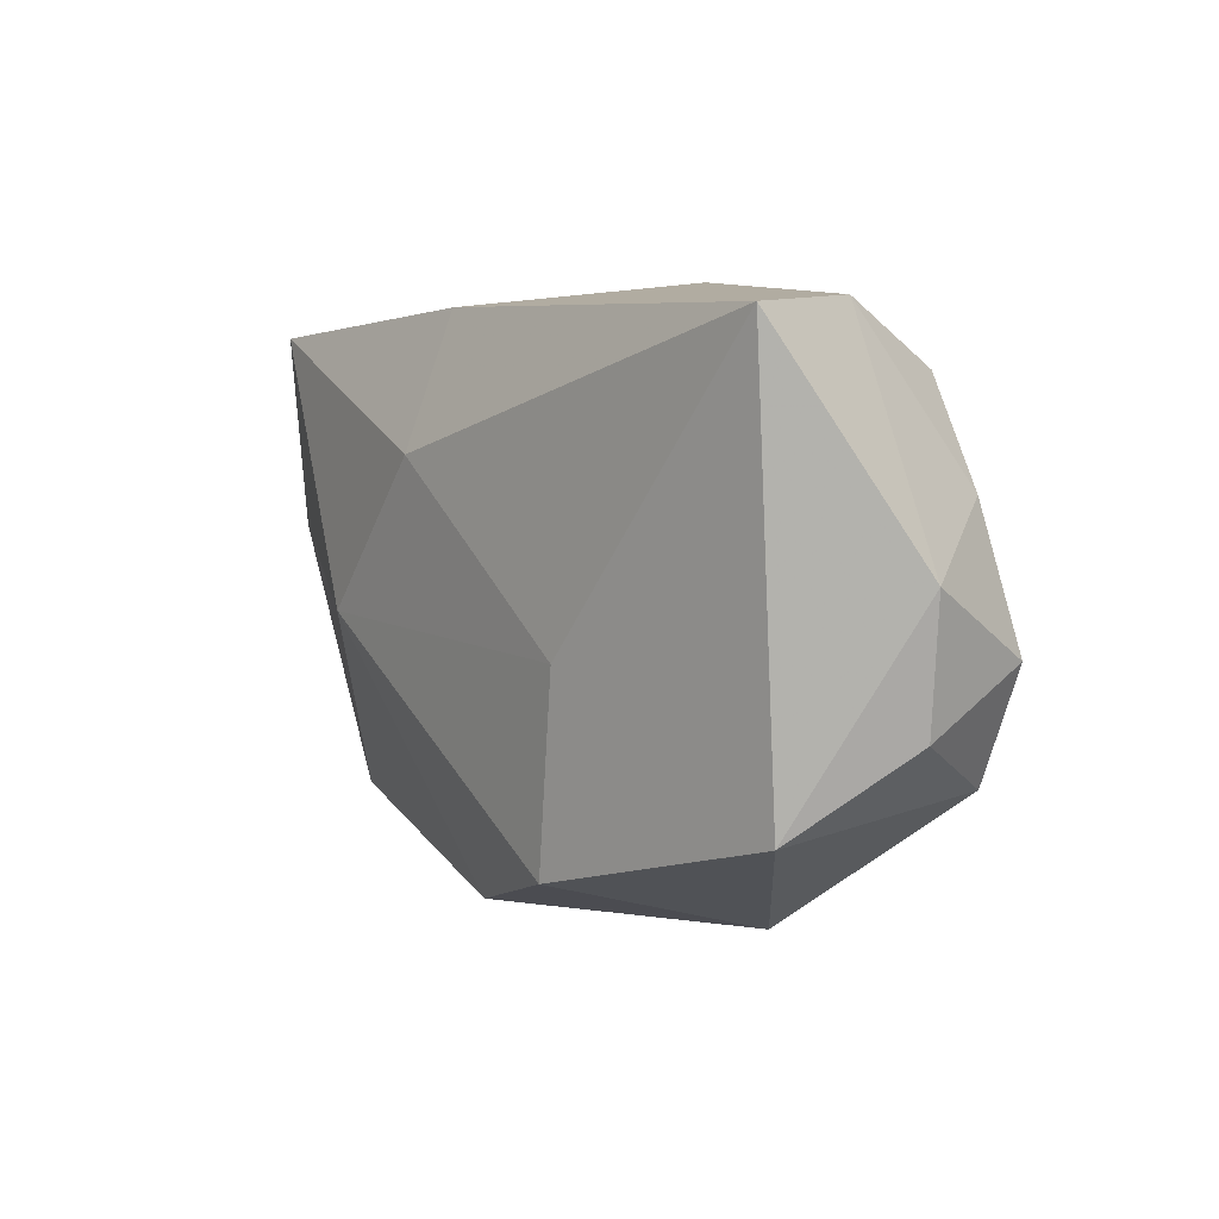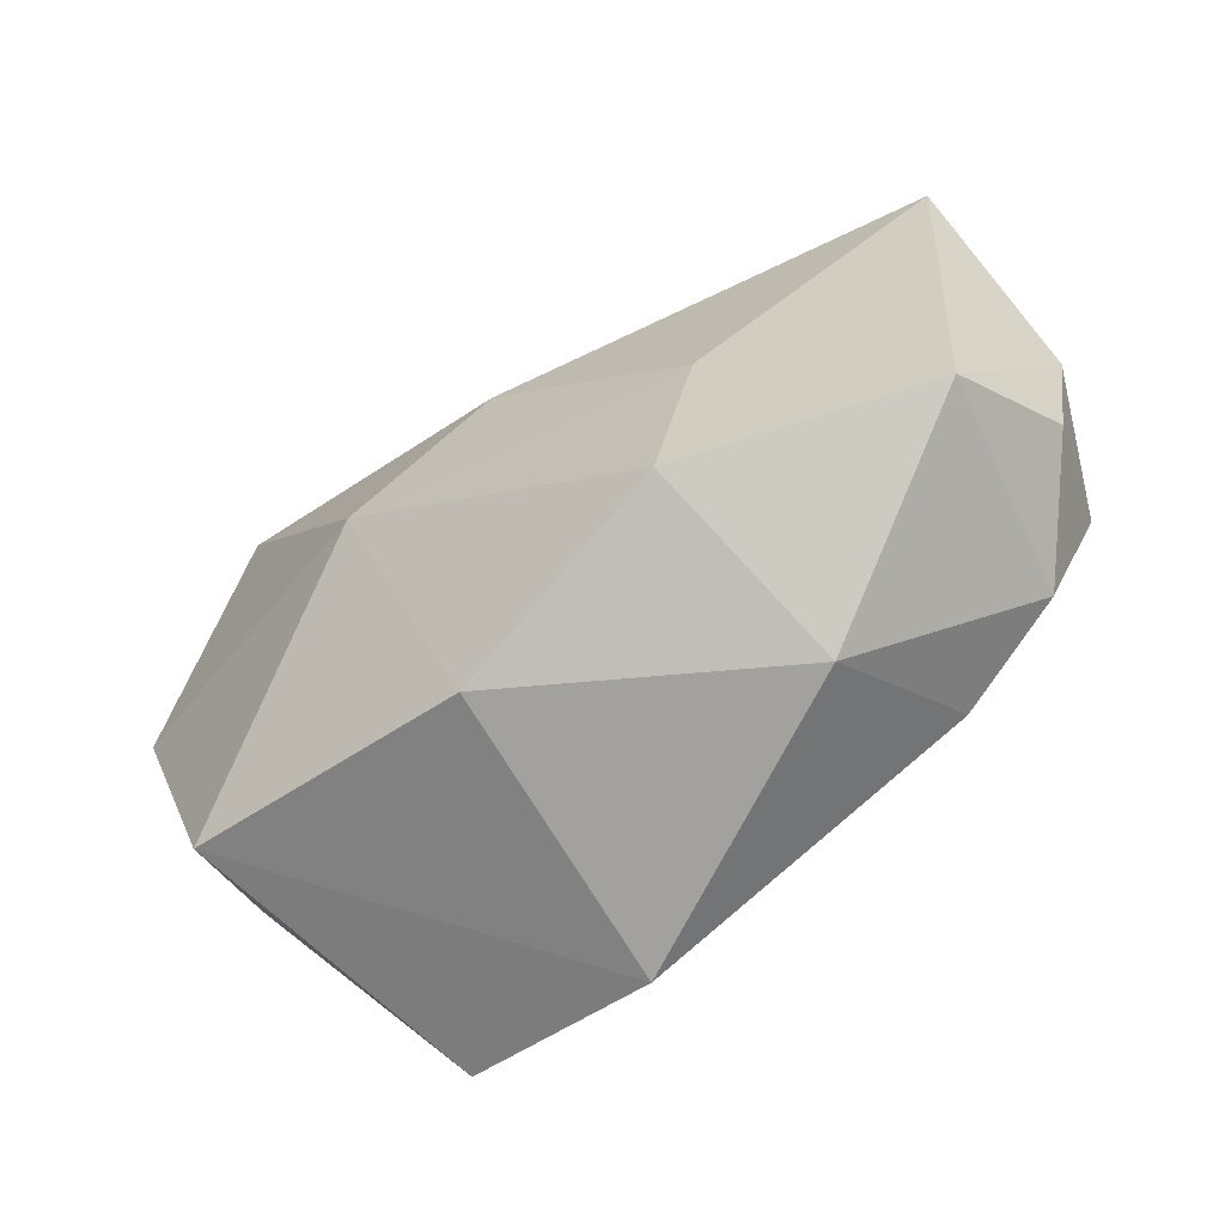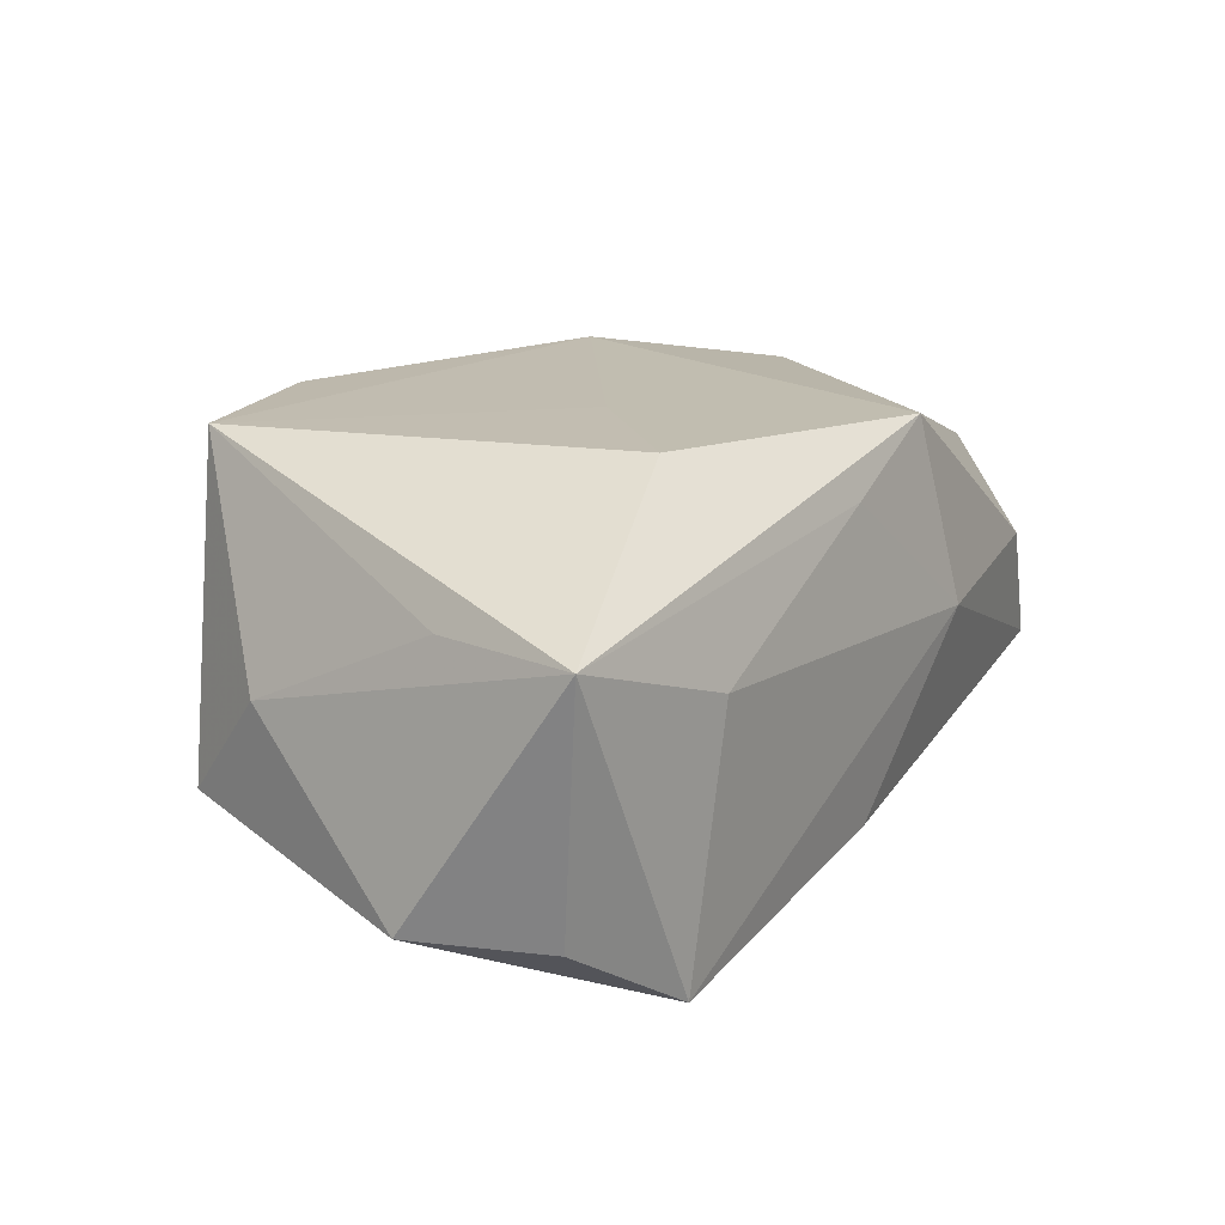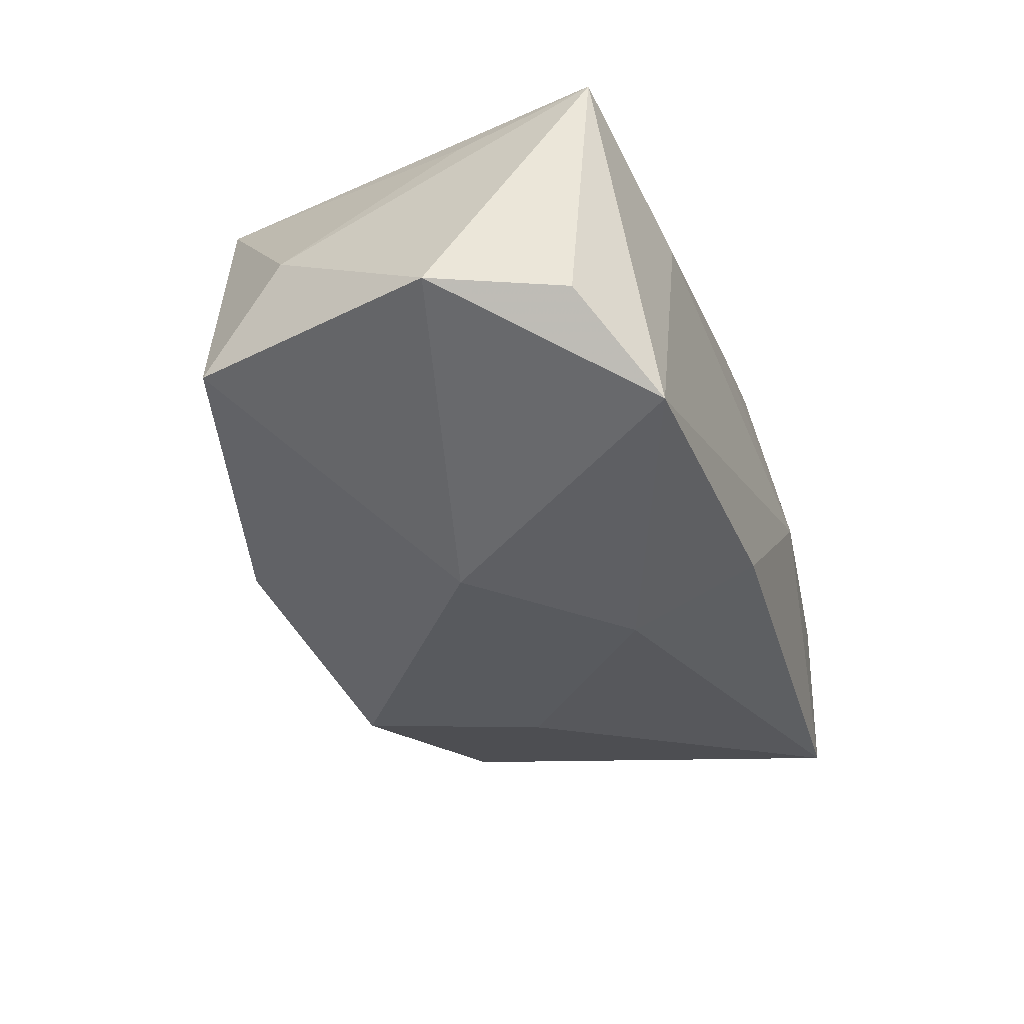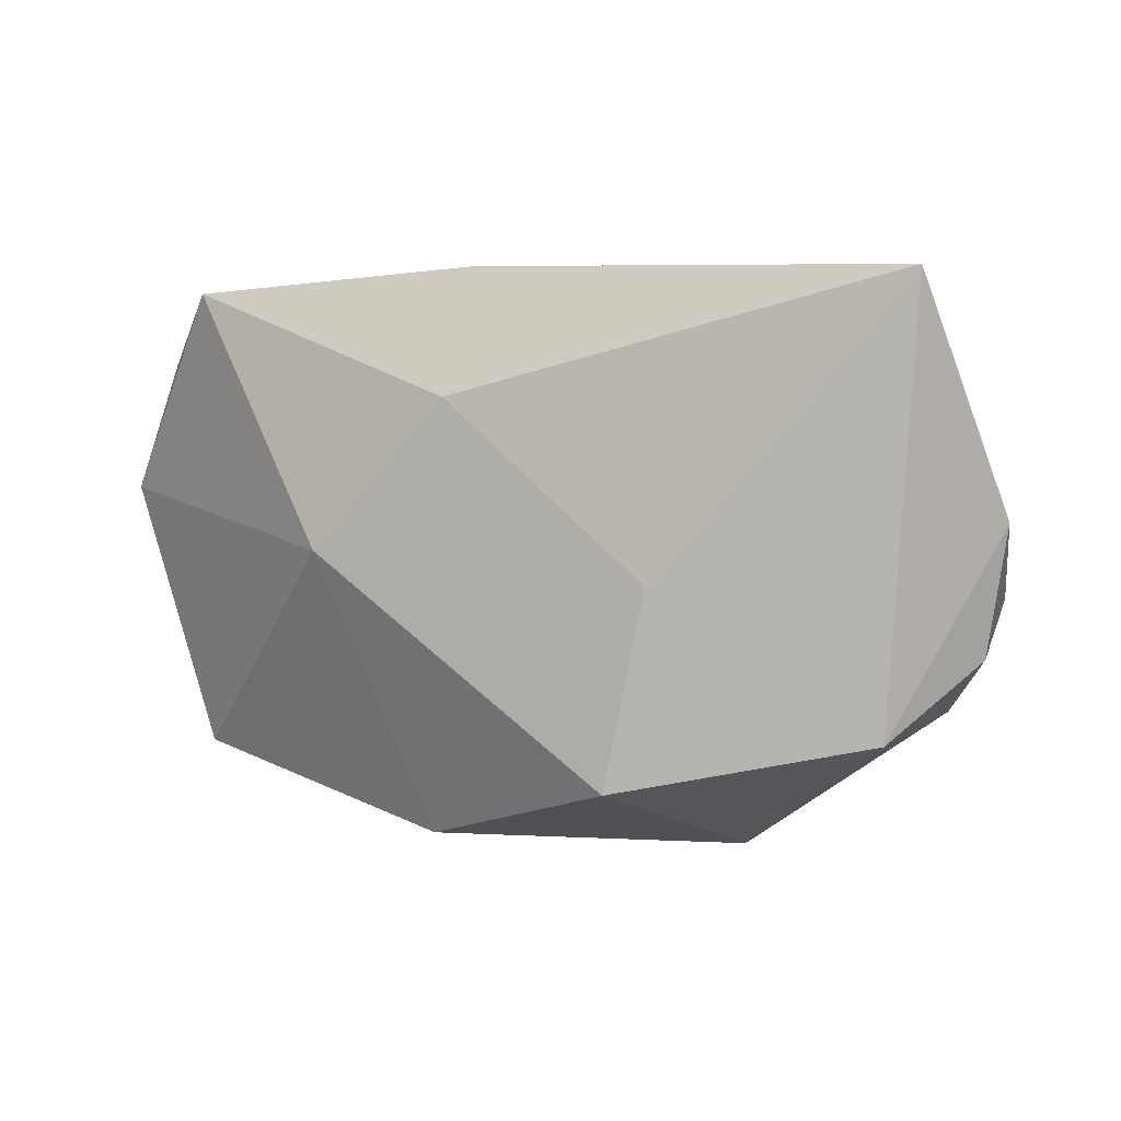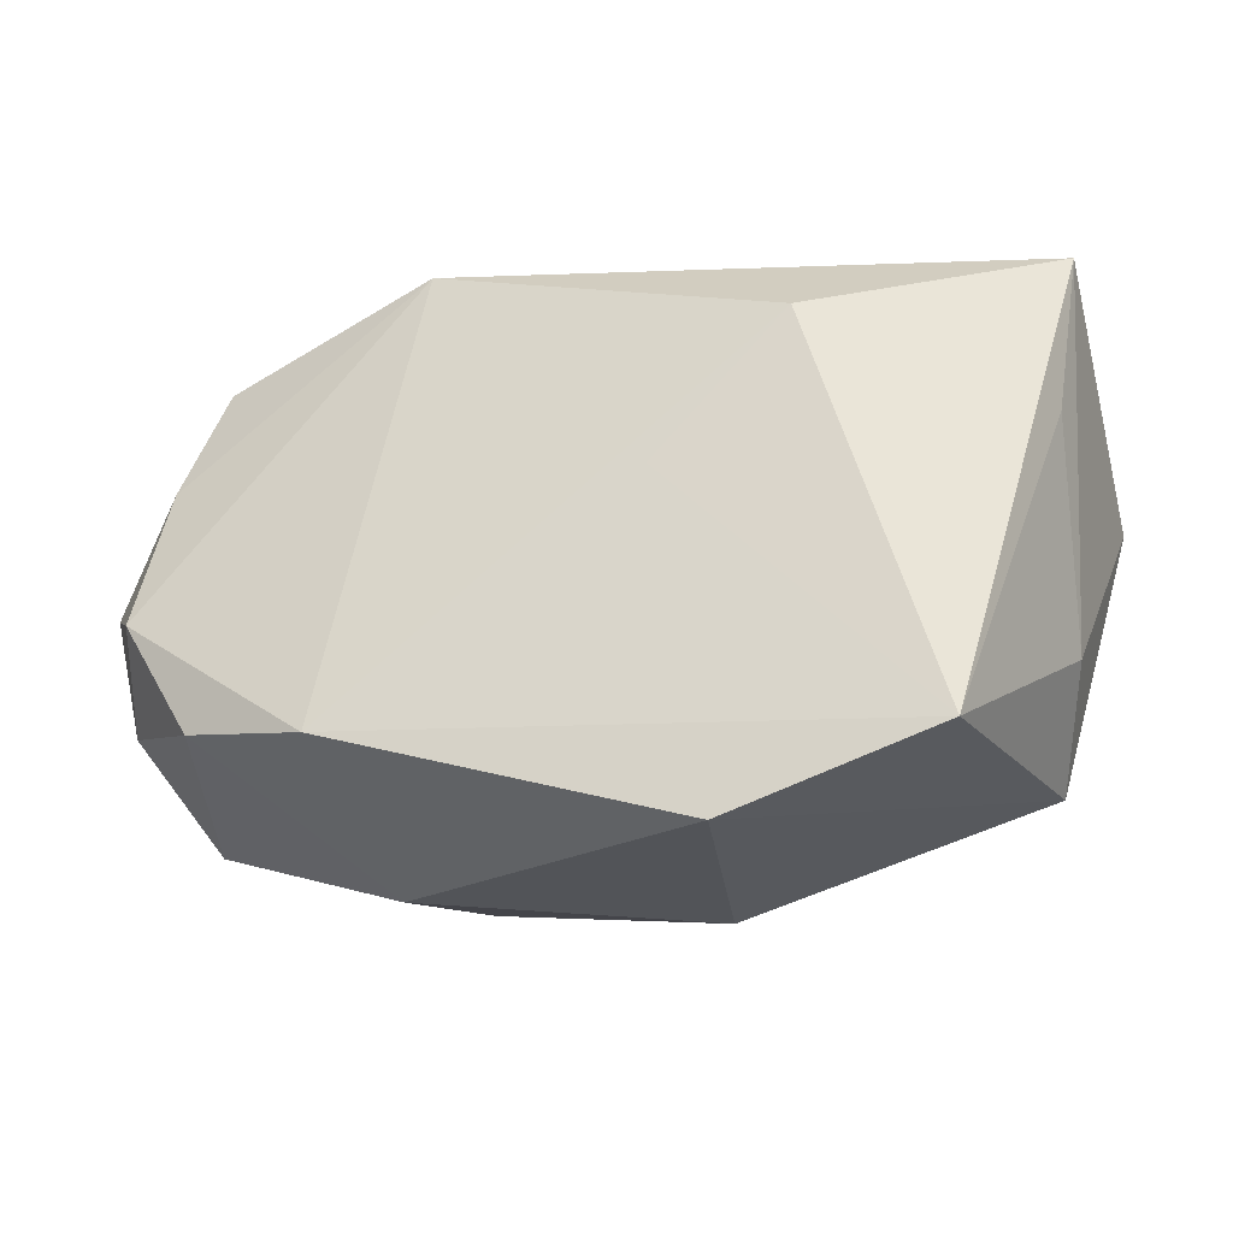
<metadata>
{"format":"obj","ext":"obj","renderer":"f3d","projection":"perspective","resolution":1024,"background":"white","views":[{"elev":-1.0,"azim":-115.6,"up":"+Y"},{"elev":-72.9,"azim":-142.8,"up":"+Y"},{"elev":16.9,"azim":123.7,"up":"+Z"},{"elev":-43.1,"azim":112.1,"up":"+Z"},{"elev":-6.1,"azim":-144.1,"up":"+Y"},{"elev":-23.3,"azim":12.4,"up":"+Y"}]}
</metadata>
<code>
v 0.01063 -0.001902 -0.02079
v 0.02107 0.02315 0.002431
v -0.00269 0.02201 -0.01582
v -0.0008369 0.02174 0.0116
v -0.01671 -0.02686 0.004935
v -0.02108 -0.01732 0.01758
v 0.03521 -0.009378 -0.0002716
v -0.03506 0.01984 0.001241
v 0.01613 0.01411 0.01778
v -0.04245 -0.0009174 0.003893
v 0.006357 -0.02595 -0.009309
v -0.03473 0.006035 0.01219
v -0.0396 -0.01187 0.004854
v 0.02491 0.02248 -0.02027
v -0.01952 -0.006246 -0.01487
v 0.03722 0.02115 0.007996
v -0.01255 0.02081 0.01642
v -0.0355 -0.01902 -0.005093
v 0.009087 -0.02621 0.01739
v -0.03709 -0.006034 0.01438
v 0.03293 -0.01742 -0.009673
v 0.004902 0.001894 0.01778
v 0.03532 0.007959 0.007935
v 0.03928 0.006769 -0.01375
v -0.002699 0.01016 -0.01988
v 0.03418 0.01797 -0.01417
v 0.0269 -0.02007 0.01778
v -0.01442 -0.0228 -0.01353
v -0.03156 -0.01554 0.01433
v -0.04204 0.01775 -0.01014
v -0.03108 0.0154 0.01063
v -0.0163 0.02315 -0.0003263
f 11 28 1
f 1 28 15
f 5 11 19
f 28 11 5
f 14 24 1
f 32 14 3
f 1 24 21
f 21 11 1
f 19 11 21
f 30 32 3
f 8 32 30
f 10 8 30
f 6 5 19
f 6 22 9
f 13 20 10
f 26 16 24
f 24 14 26
f 26 14 16
f 16 14 2
f 14 32 2
f 8 31 17
f 17 32 8
f 9 16 17
f 17 6 9
f 20 6 17
f 19 21 27
f 9 22 27
f 27 16 9
f 27 23 16
f 27 6 19
f 22 6 27
f 1 15 25
f 15 30 25
f 25 14 1
f 3 14 25
f 25 30 3
f 18 15 28
f 18 30 15
f 28 5 18
f 10 30 18
f 18 13 10
f 5 6 29
f 29 18 5
f 13 18 29
f 29 6 20
f 20 13 29
f 20 17 12
f 12 17 31
f 10 20 12
f 12 8 10
f 12 31 8
f 4 2 32
f 32 17 4
f 16 2 4
f 4 17 16
f 23 27 7
f 7 27 21
f 7 21 24
f 24 16 7
f 16 23 7

</code>
